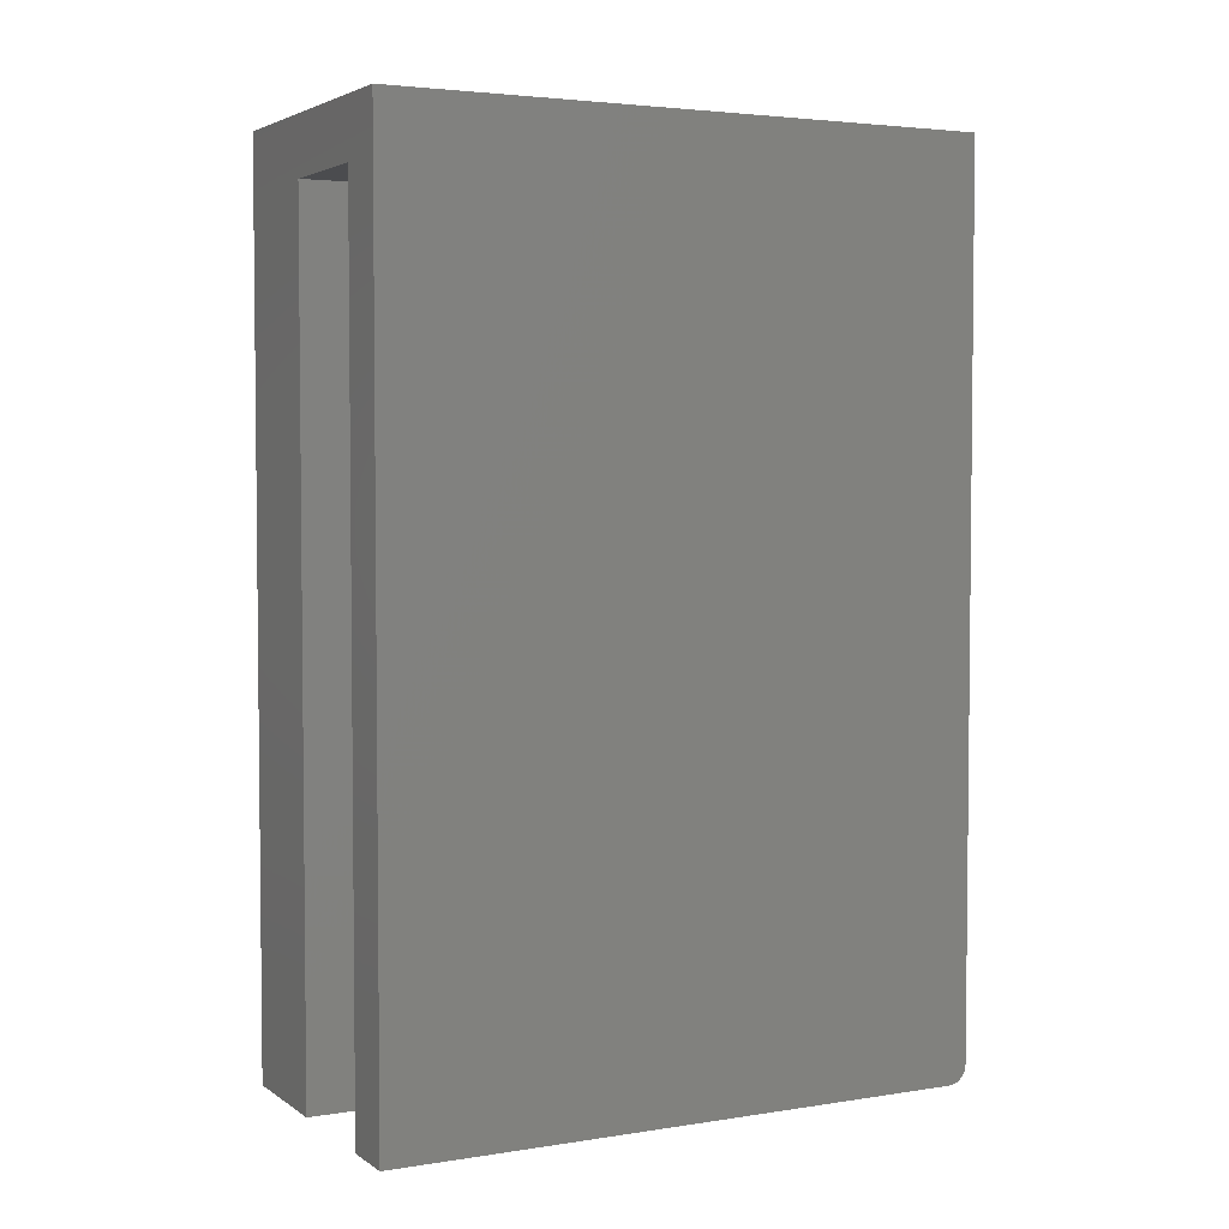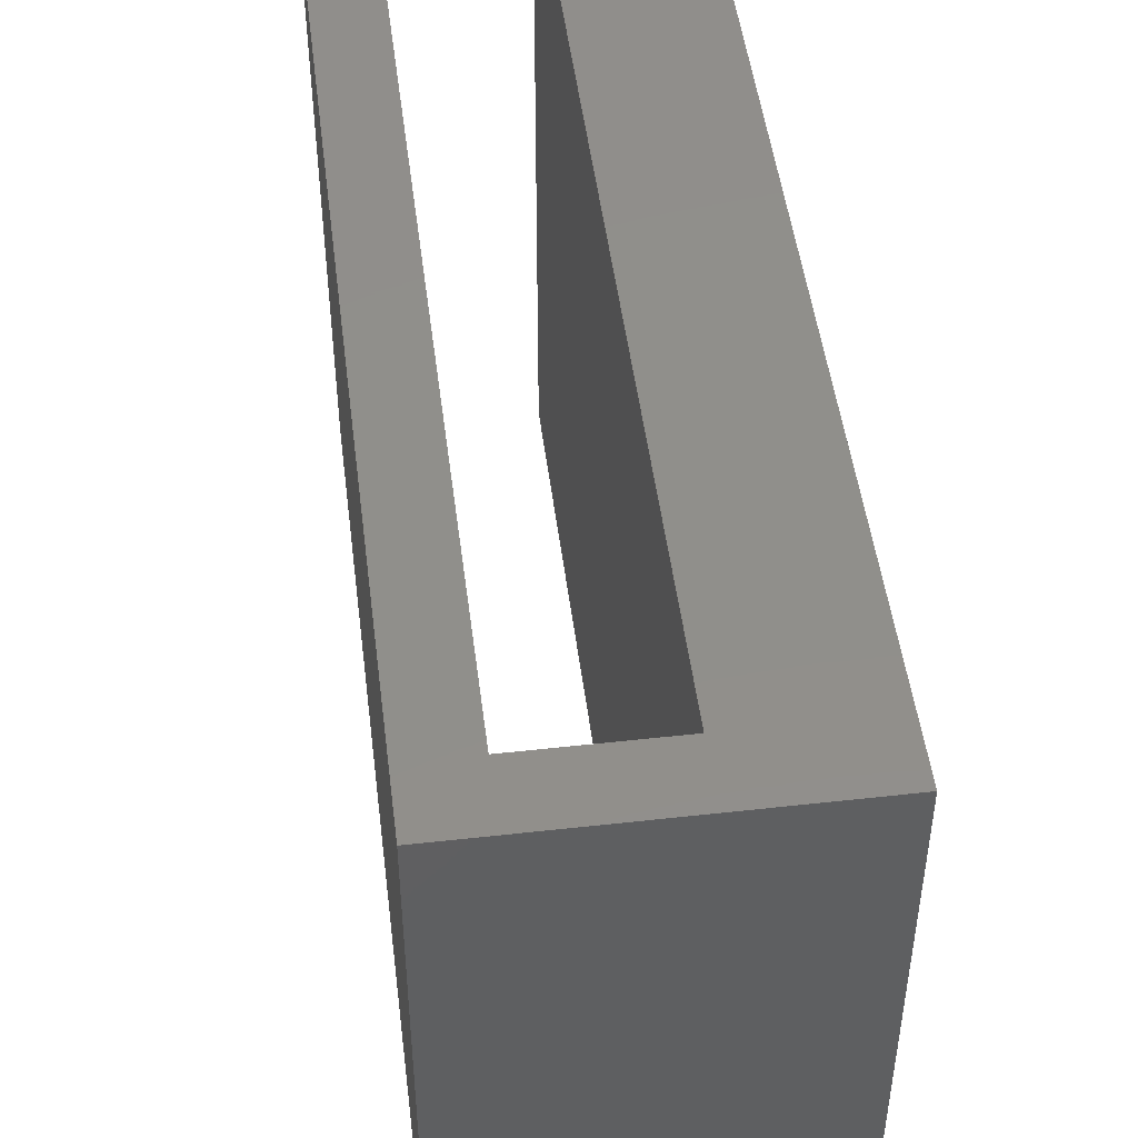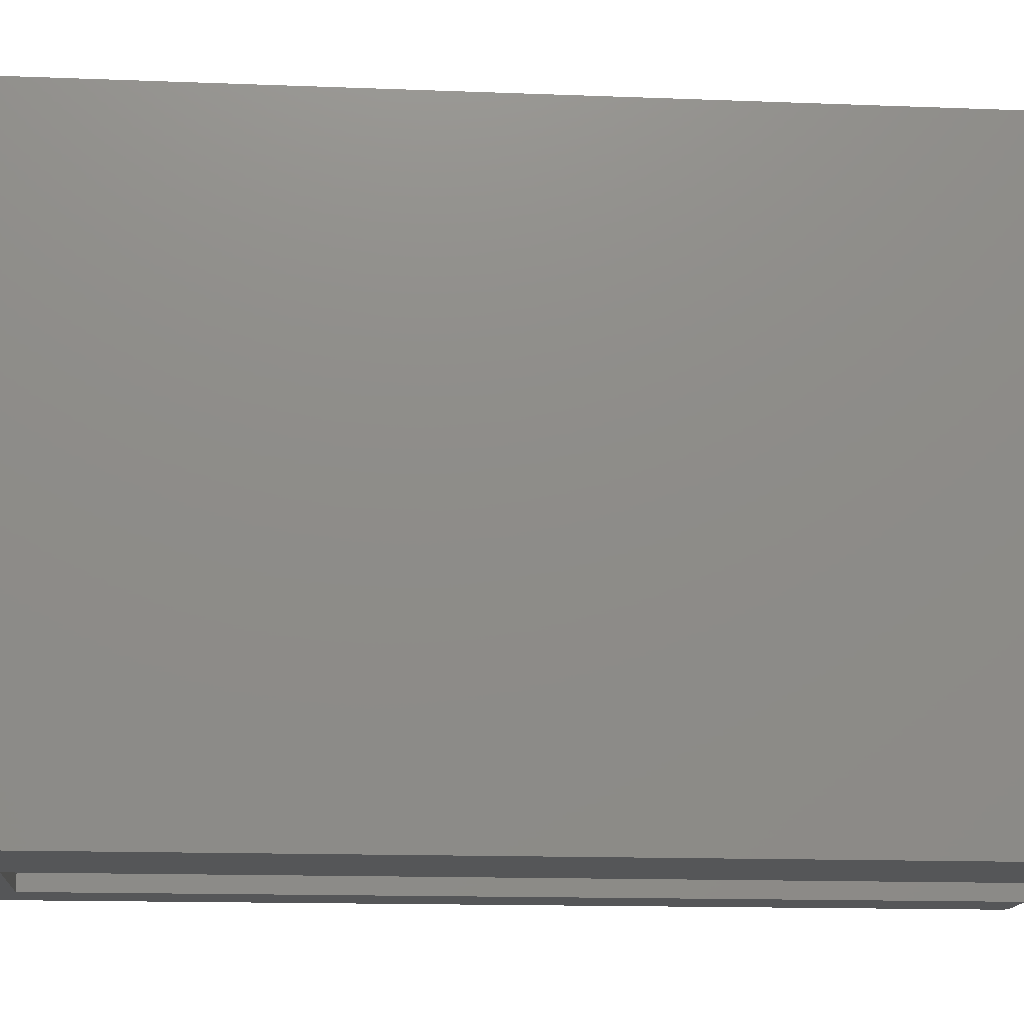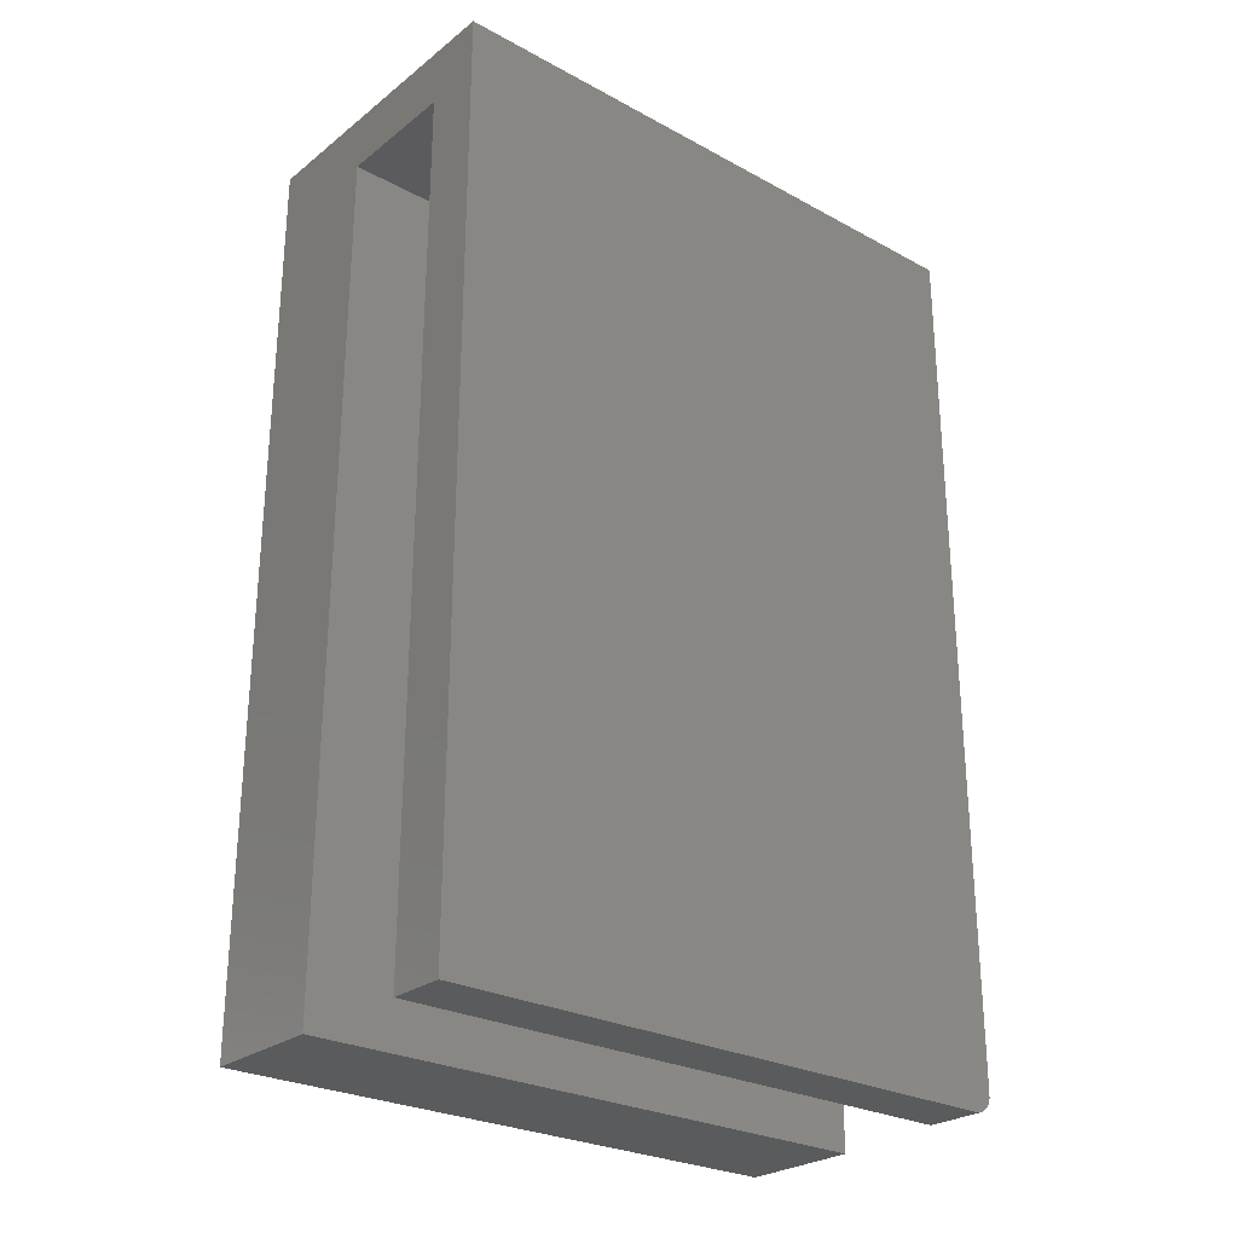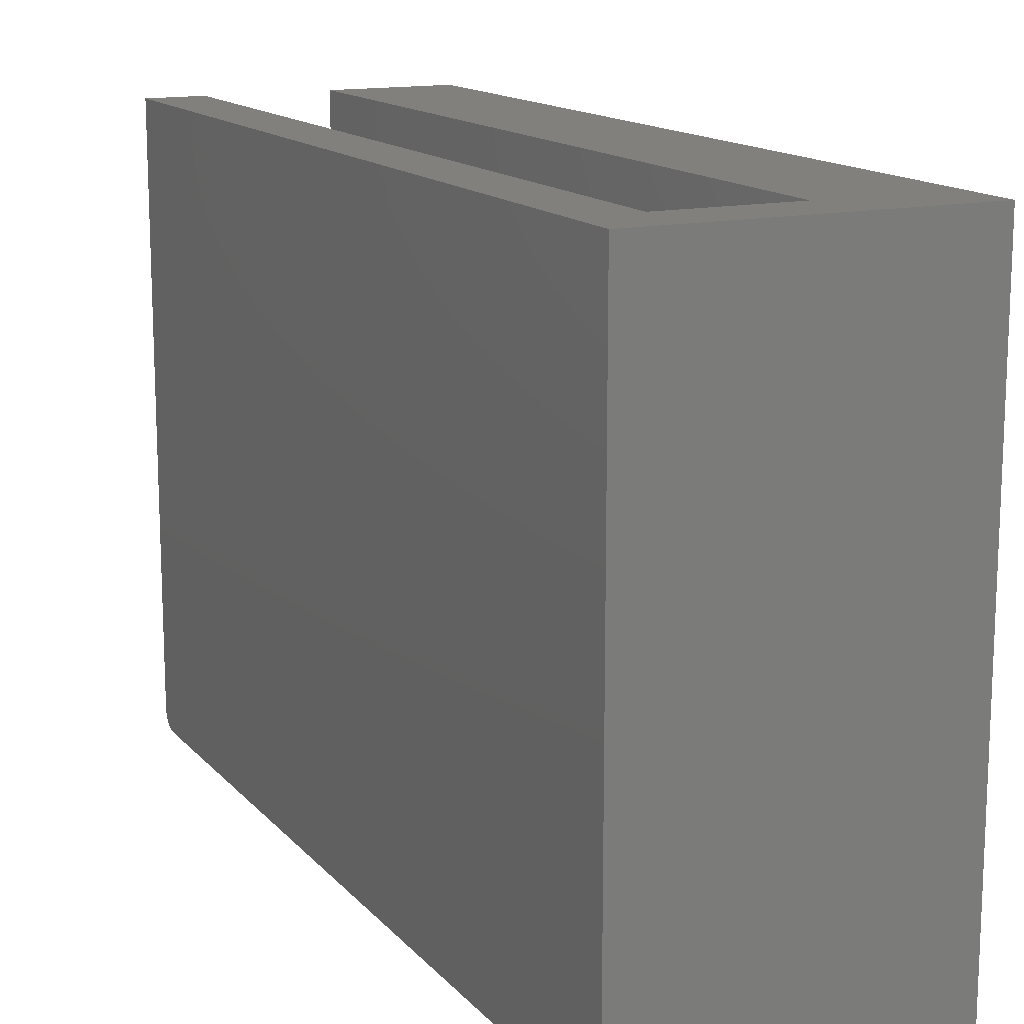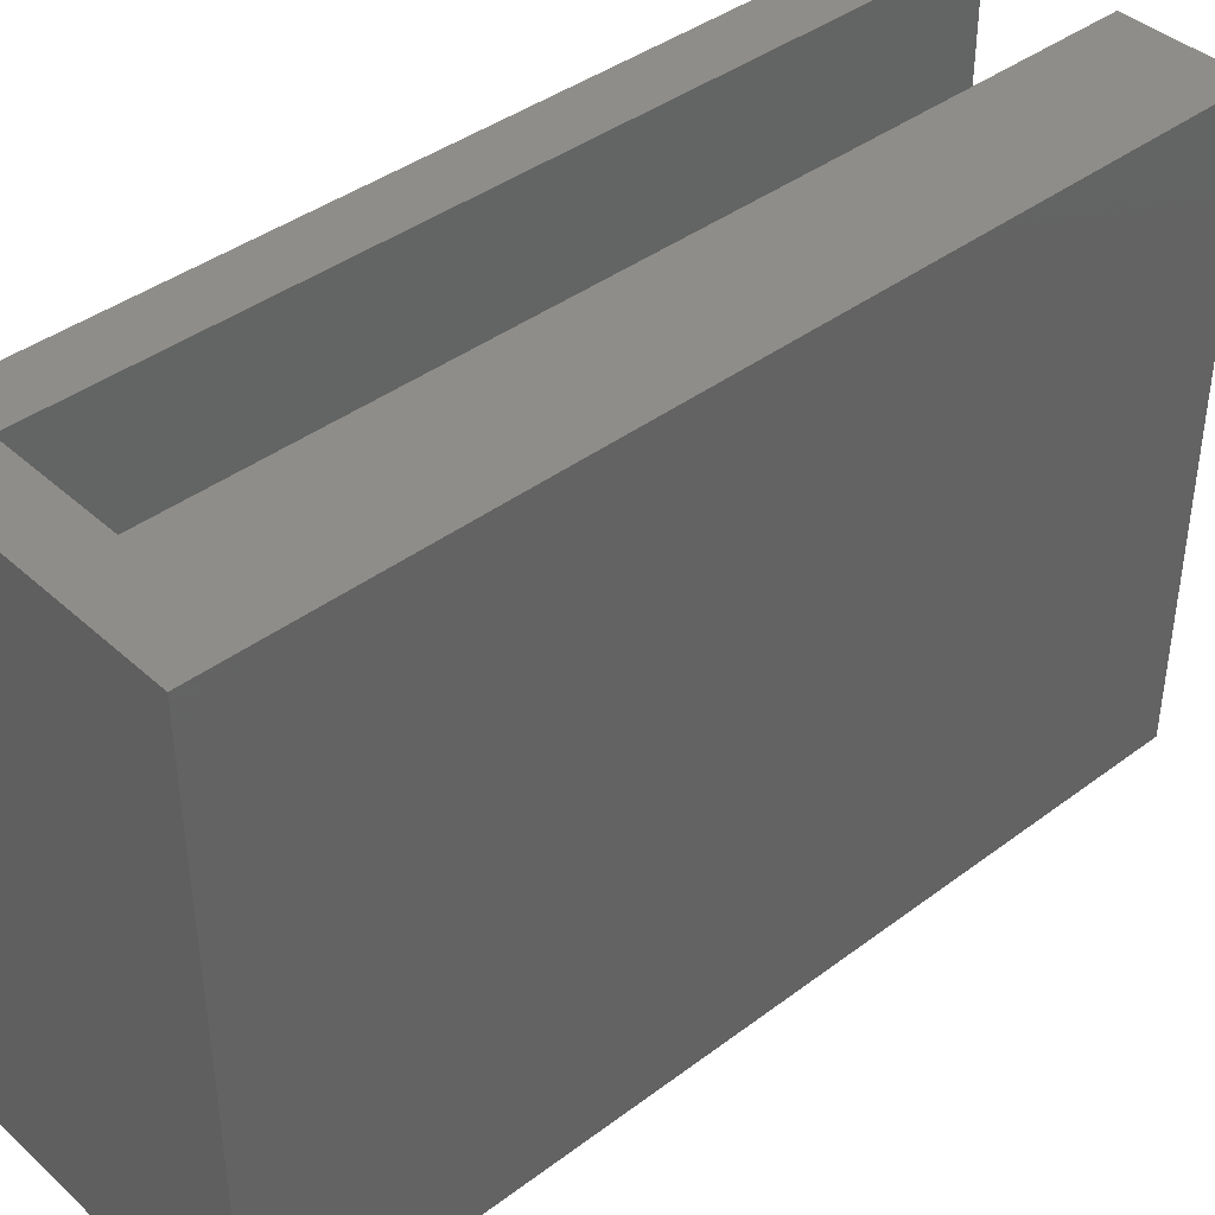
<metadata>
{"format":"stl","ext":"stl","renderer":"f3d","projection":"perspective","resolution":1024,"background":"white","views":[{"elev":3.7,"azim":-117.4,"up":"+Z"},{"elev":48.8,"azim":-7.1,"up":"+Y"},{"elev":-15.0,"azim":85.3,"up":"+Y"},{"elev":-26.7,"azim":-130.1,"up":"+Z"},{"elev":14.4,"azim":-25.8,"up":"+Y"},{"elev":40.8,"azim":47.6,"up":"+Y"}]}
</metadata>
<code>
# stl→obj: 32 verts, 60 faces
v -0.0375 -0.5 -9.185e-18
v 0.06513 -0.5 -1.547e-17
v -0.0375 -0.5 0.7026
v 0.06513 -0.5 0.75
v -0.1401 -0.5 0.7026
v -0.1875 -0.5 0.75
v -0.1401 -0.5 0.01562
v -0.1875 -0.5 0.01562
v -0.1875 -0.4844 0
v -0.1875 -0.4874 0.0003002
v -0.1875 -0.4904 0.001189
v -0.1875 0 0
v -0.1875 -0.4931 0.002633
v -0.1875 -0.4954 0.004576
v -0.1875 -0.4974 0.006944
v -0.1875 -0.4988 0.009646
v -0.1875 -0.4997 0.01258
v -0.1875 2.549e-33 0.75
v -0.1401 -0.4844 -2.9e-18
v -0.1401 2.629e-18 -2.9e-18
v -0.1401 -0.4988 0.009646
v -0.1401 2.629e-18 0.7026
v -0.1401 -0.4997 0.01258
v -0.1401 -0.4874 0.0003002
v -0.1401 -0.4974 0.006944
v -0.1401 -0.4954 0.004576
v -0.1401 -0.4931 0.002633
v -0.1401 -0.4904 0.001189
v 0.06513 1.402e-17 0.75
v -0.0375 8.327e-18 0.7026
v 0.06513 1.402e-17 -1.547e-17
v -0.0375 8.327e-18 -9.185e-18
f 1 2 3
f 3 2 4
f 3 4 5
f 5 4 6
f 5 6 7
f 7 6 8
f 9 10 11
f 12 9 11
f 12 11 13
f 12 13 14
f 12 14 15
f 12 15 16
f 12 16 17
f 12 17 8
f 12 8 6
f 12 6 18
f 19 20 21
f 22 5 7
f 22 7 23
f 22 23 21
f 22 21 20
f 24 19 21
f 24 21 25
f 24 25 26
f 24 26 27
f 24 27 28
f 12 20 9
f 9 20 19
f 9 19 10
f 10 19 24
f 10 24 11
f 11 24 28
f 11 28 13
f 13 28 27
f 13 27 14
f 14 27 26
f 14 26 15
f 15 26 25
f 15 25 16
f 16 25 21
f 16 21 17
f 17 21 23
f 17 23 8
f 8 23 7
f 18 20 12
f 20 18 22
f 22 18 29
f 22 29 30
f 30 29 31
f 30 31 32
f 29 18 4
f 4 18 6
f 2 31 4
f 4 31 29
f 32 31 1
f 1 31 2
f 3 30 1
f 1 30 32
f 22 30 5
f 5 30 3

</code>
